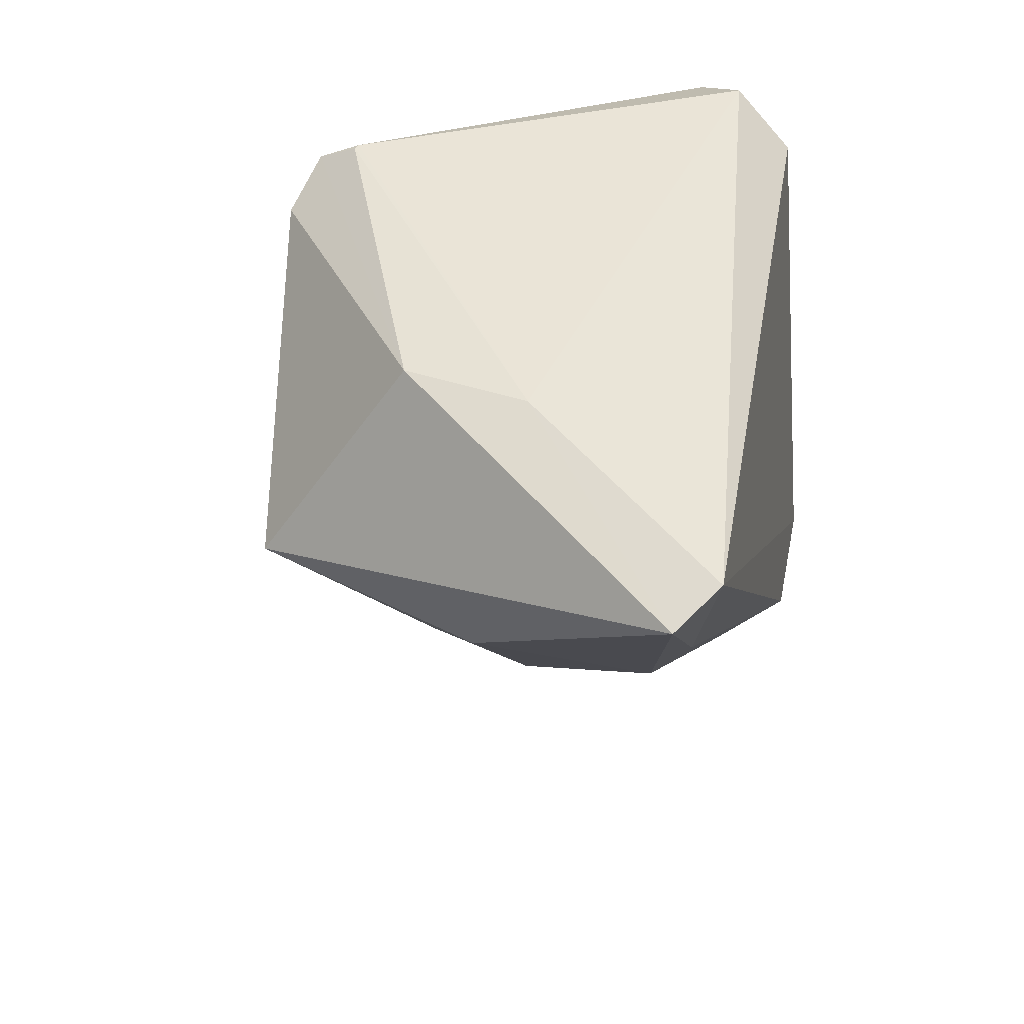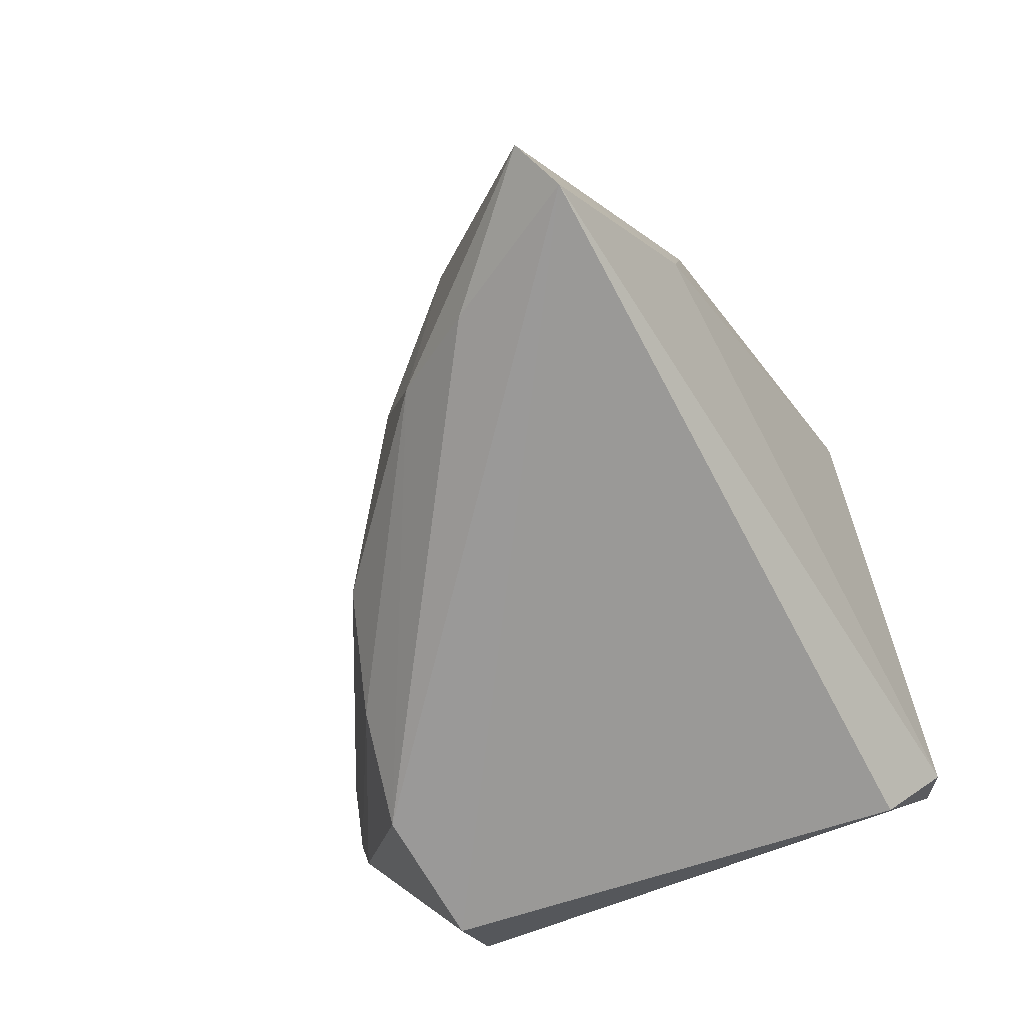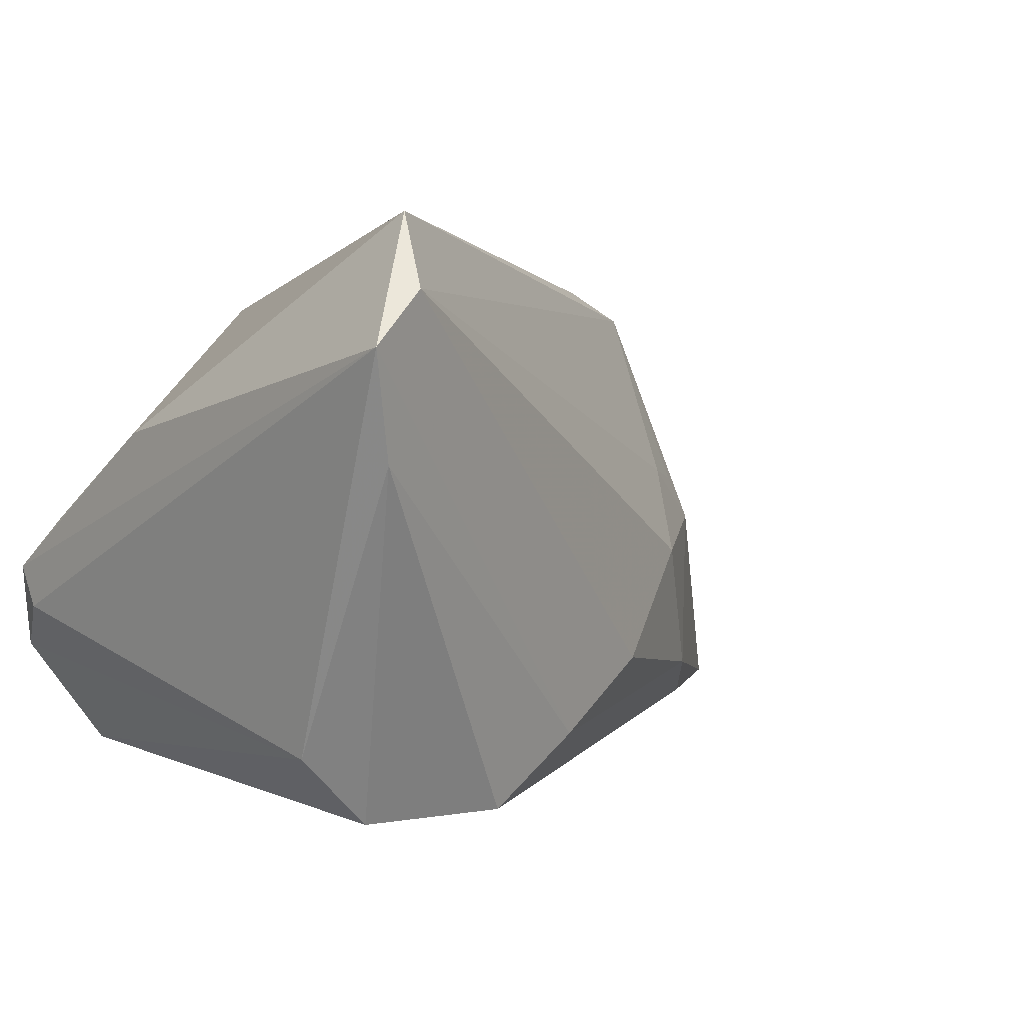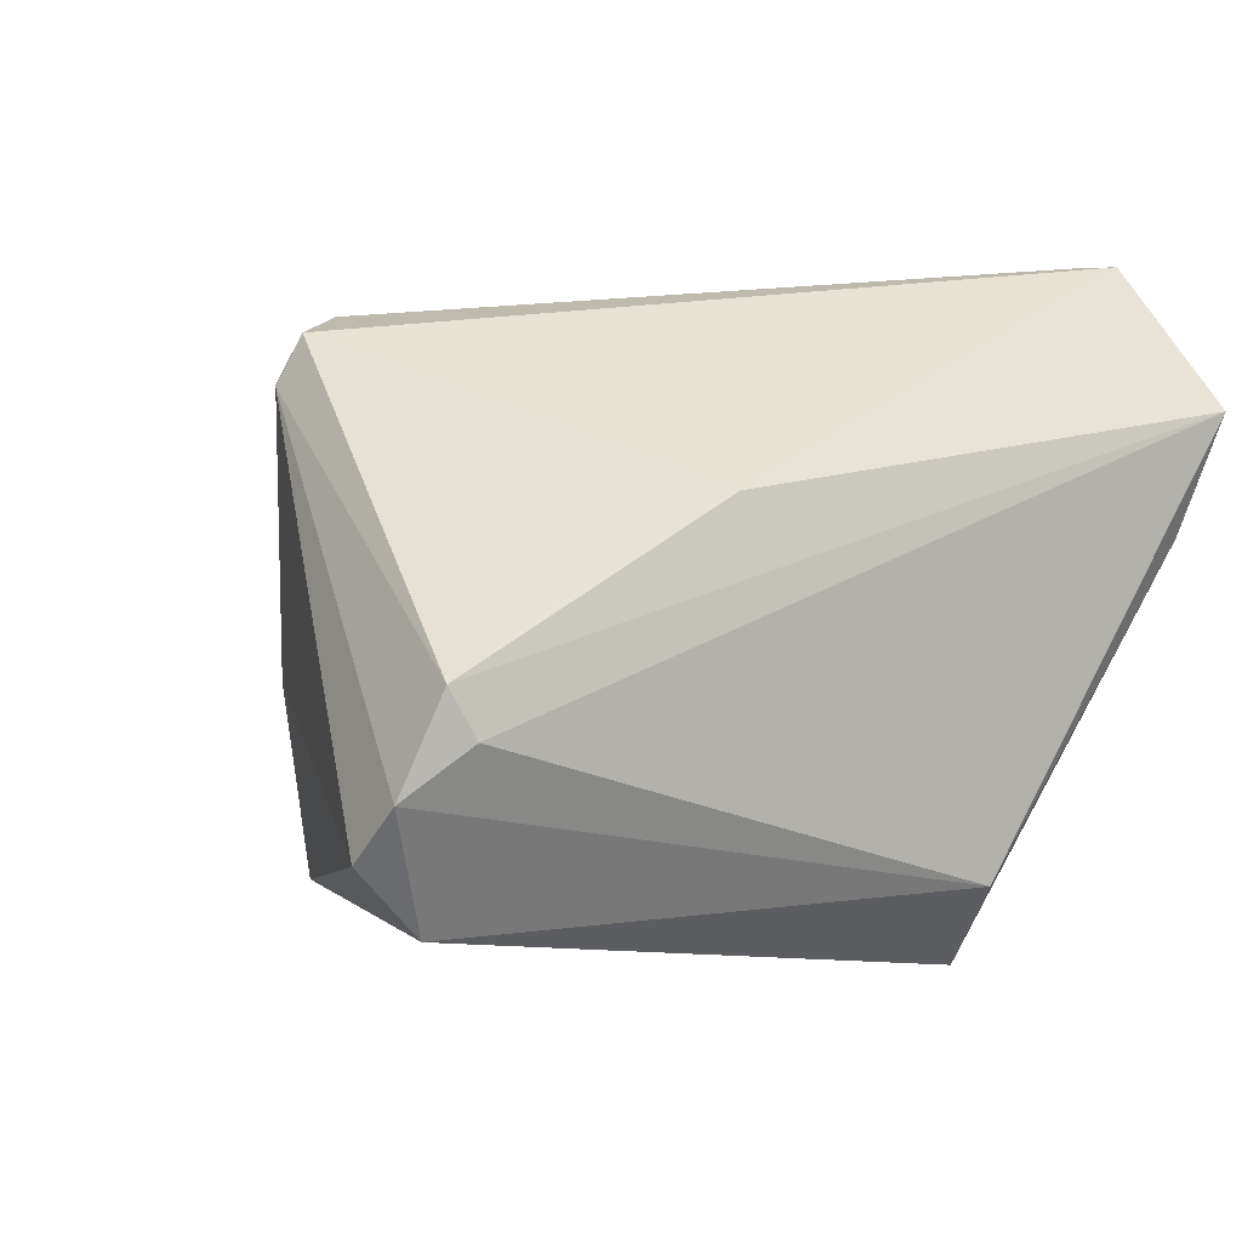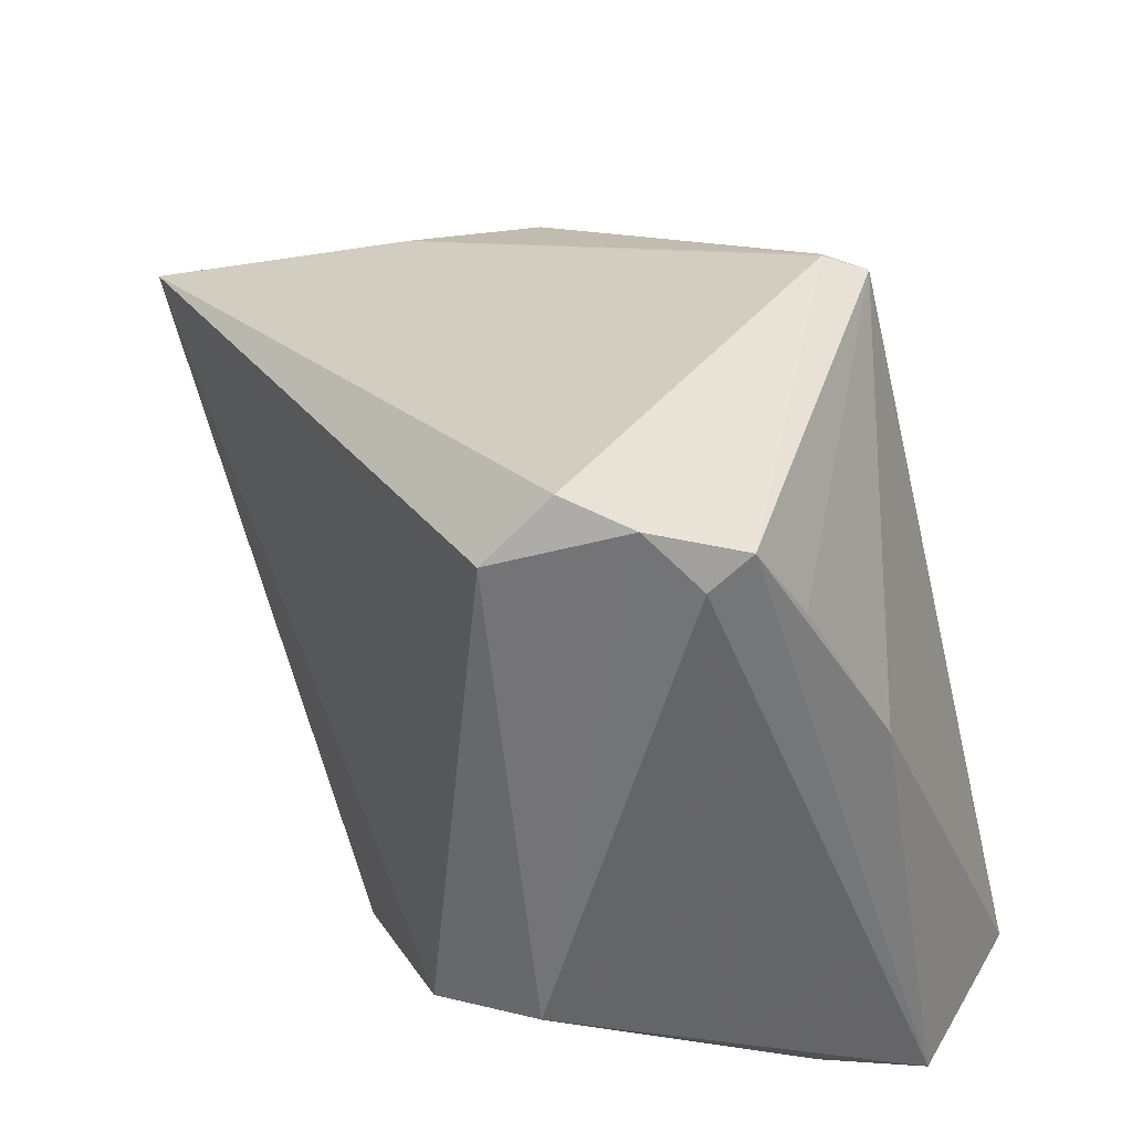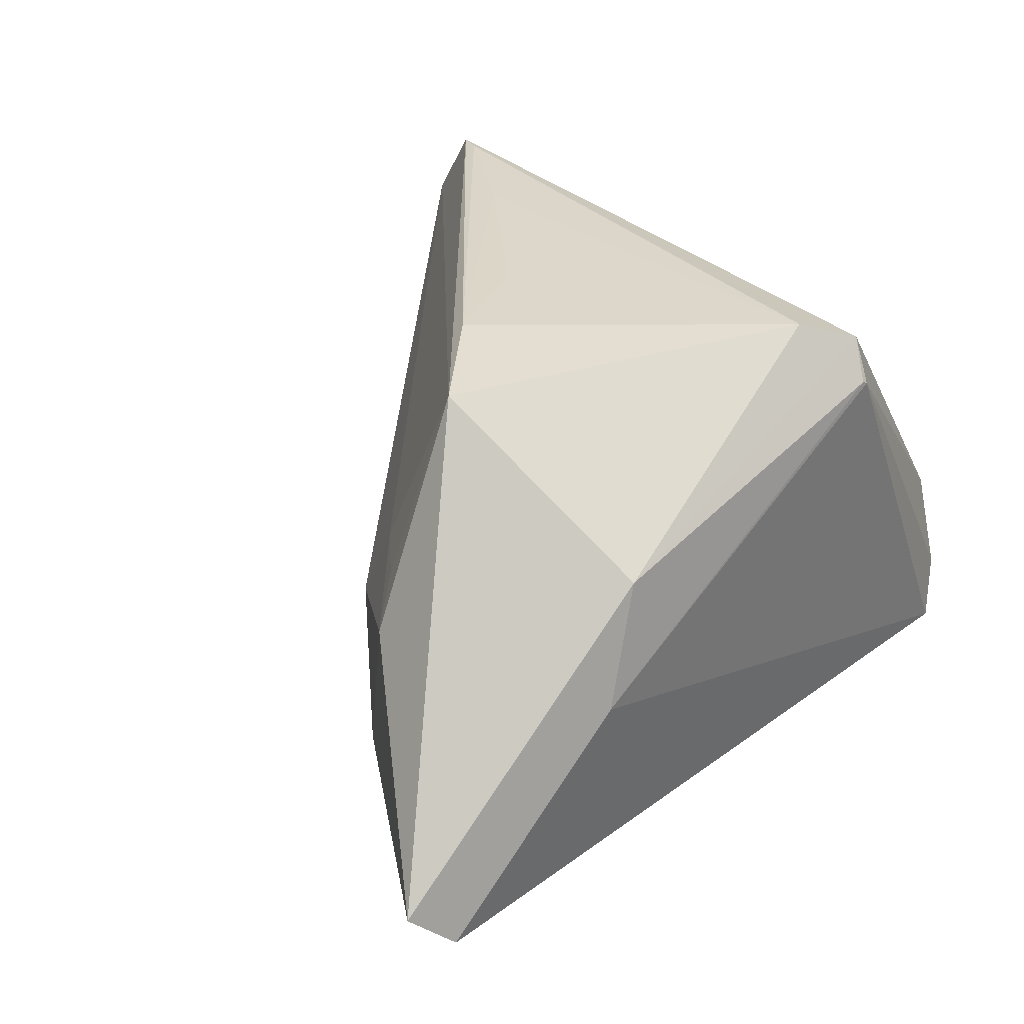
<metadata>
{"format":"obj","ext":"obj","renderer":"f3d","projection":"perspective","resolution":1024,"background":"white","views":[{"elev":30.6,"azim":100.2,"up":"+Y"},{"elev":-66.9,"azim":109.3,"up":"+Z"},{"elev":2.3,"azim":-39.2,"up":"+Z"},{"elev":-1.3,"azim":-111.3,"up":"+Z"},{"elev":35.1,"azim":-116.6,"up":"+Y"},{"elev":25.7,"azim":122.1,"up":"+Z"}]}
</metadata>
<code>
v -0.04791 0.02519 -0.0004195
v 0.02111 -0.003315 0.004878
v -0.008532 -0.02073 -0.02415
v 0.01826 -0.009084 -0.004925
v -0.04569 0.03719 -0.01606
v -0.01409 0.03912 0.02065
v 0.04843 0.01725 -0.02419
v 0.04408 0.02051 -0.02843
v -0.009671 0.03231 0.02789
v 0.008702 -0.001188 0.02689
v -0.0385 0.03271 -0.02766
v -0.04009 0.03912 -0.02117
v -0.04302 -0.01811 -0.02415
v 0.02119 0.005127 0.024
v -0.004878 -0.003622 0.0283
v 0.0253 0.02852 -0.006188
v 0.03132 0.002231 -0.001419
v -0.03513 -0.01841 -0.03182
v -0.01525 0.03693 0.02552
v -0.01927 -0.02114 -0.0315
v -0.04048 -0.03287 0.03176
v 0.02688 0.0008283 0.003755
v -0.04252 -0.03823 0.02379
v -0.04772 0.007979 0.009771
v 0.02134 0.02881 0.007615
v 0.03301 0.005587 -0.02477
v -0.04843 0.031 -0.01098
v -0.04843 0.03371 -0.006336
v -0.04843 -0.03912 0.01803
v -0.03828 -0.0301 0.03182
v 0.02557 -0.003344 -0.0198
v 0.003156 -0.01845 -0.01651
v -0.01346 0.03895 0.02094
v -0.04484 -0.03614 0.006719
v -0.0247 -0.01819 0.03048
f 8 16 7
f 12 8 11
f 16 8 12
f 25 14 7
f 7 16 25
f 29 13 34
f 18 13 11
f 11 8 18
f 18 8 20
f 20 34 18
f 18 34 13
f 29 28 27
f 27 13 29
f 29 32 23
f 16 12 6
f 6 28 19
f 9 25 19
f 14 25 9
f 9 10 14
f 7 31 26
f 26 31 20
f 26 8 7
f 20 8 26
f 20 31 3
f 3 31 32
f 3 34 20
f 3 32 29
f 29 34 3
f 32 31 4
f 4 23 32
f 5 27 28
f 28 6 5
f 5 6 12
f 5 12 11
f 13 27 5
f 11 13 5
f 24 28 29
f 21 23 14
f 14 10 21
f 21 10 30
f 29 23 21
f 21 24 29
f 19 24 21
f 21 9 19
f 30 9 21
f 19 25 33
f 33 6 19
f 33 25 16
f 16 6 33
f 30 10 35
f 35 9 30
f 14 23 2
f 23 4 2
f 17 31 7
f 17 4 31
f 17 2 4
f 7 14 17
f 19 28 1
f 1 24 19
f 28 24 1
f 10 9 15
f 15 35 10
f 9 35 15
f 14 2 22
f 22 17 14
f 2 17 22

</code>
